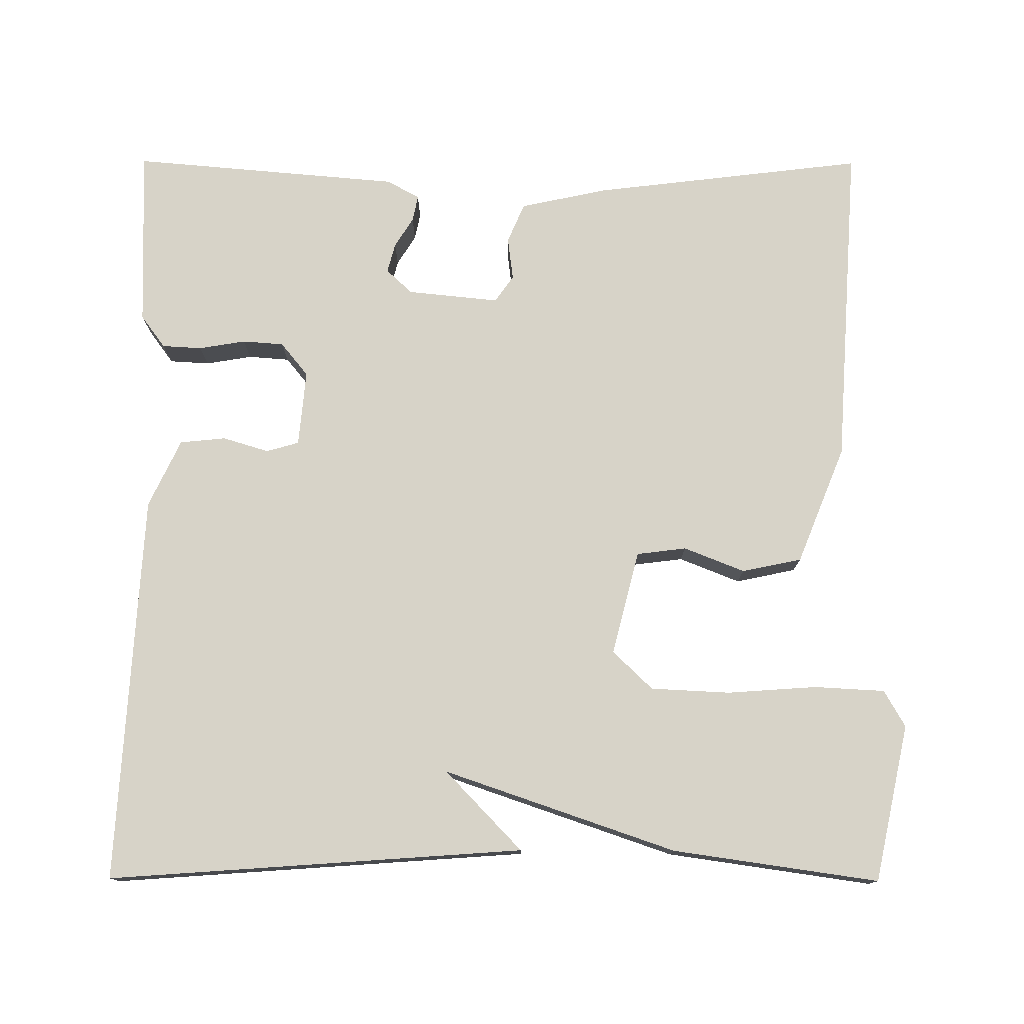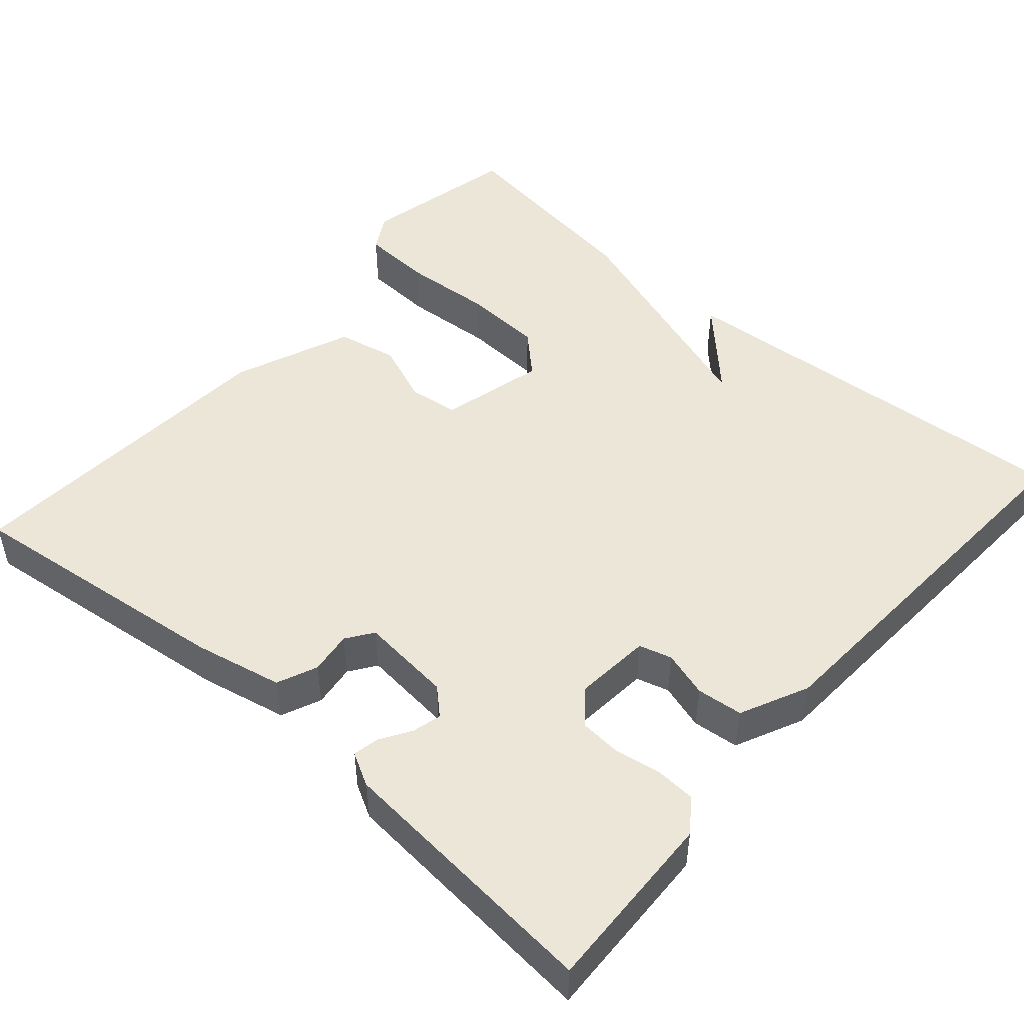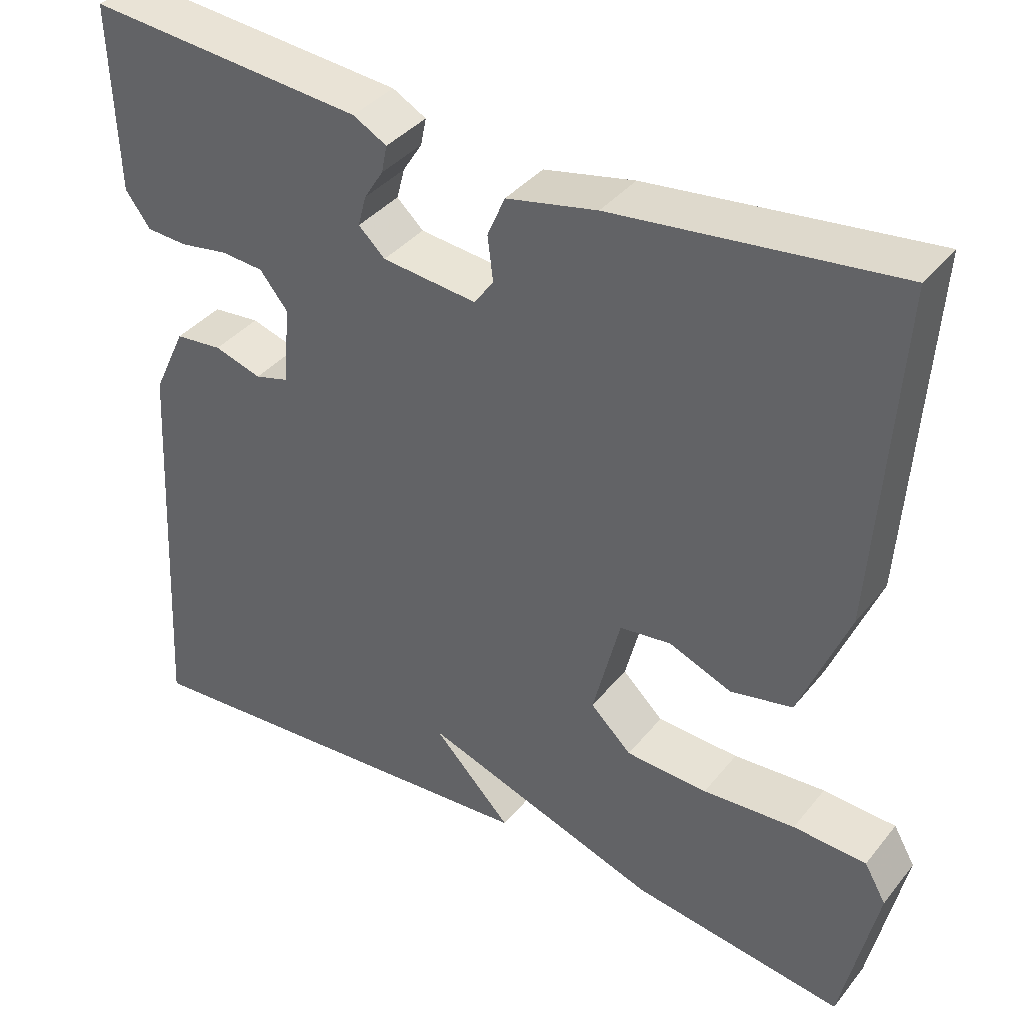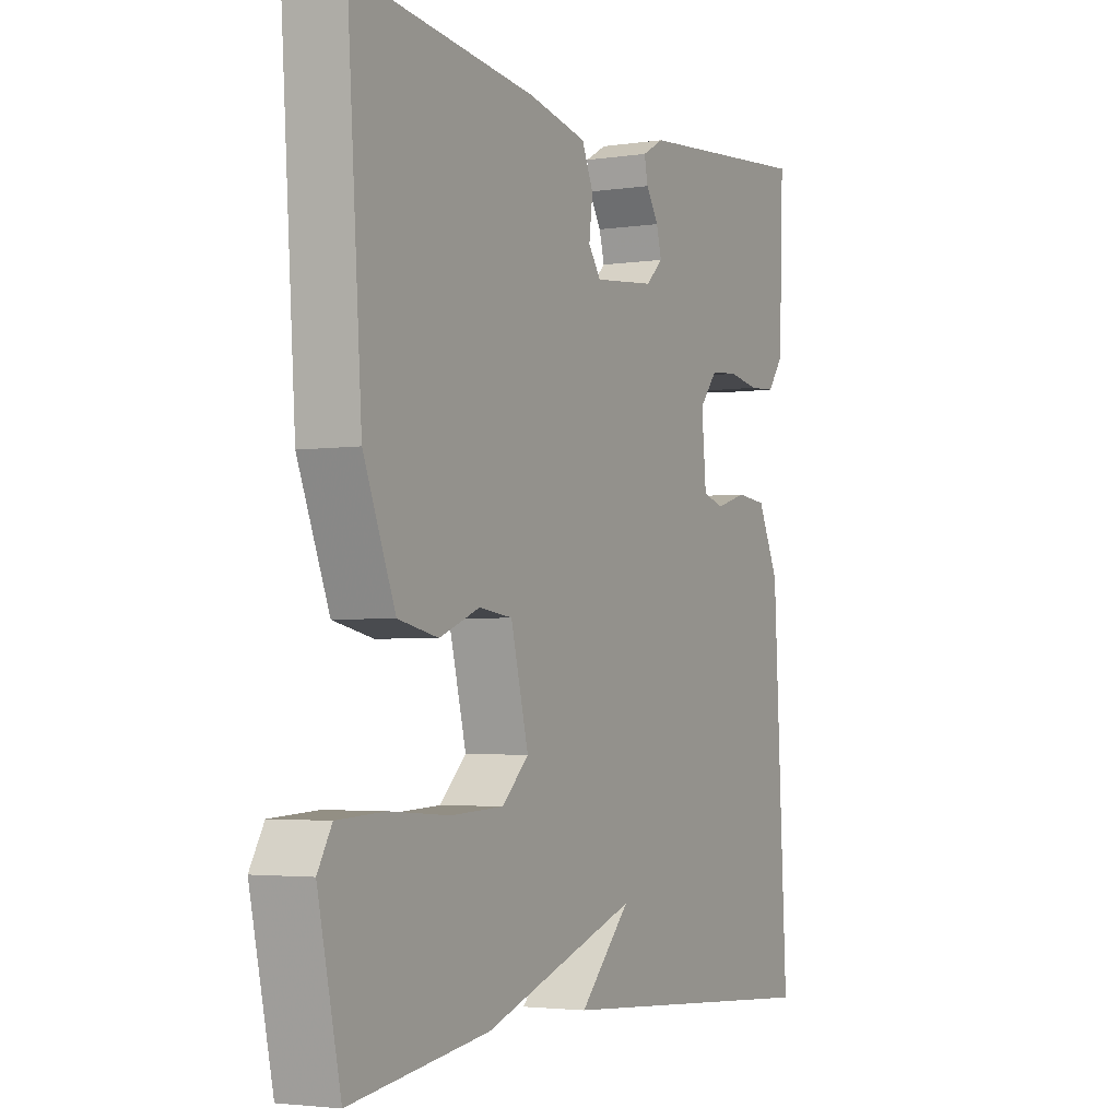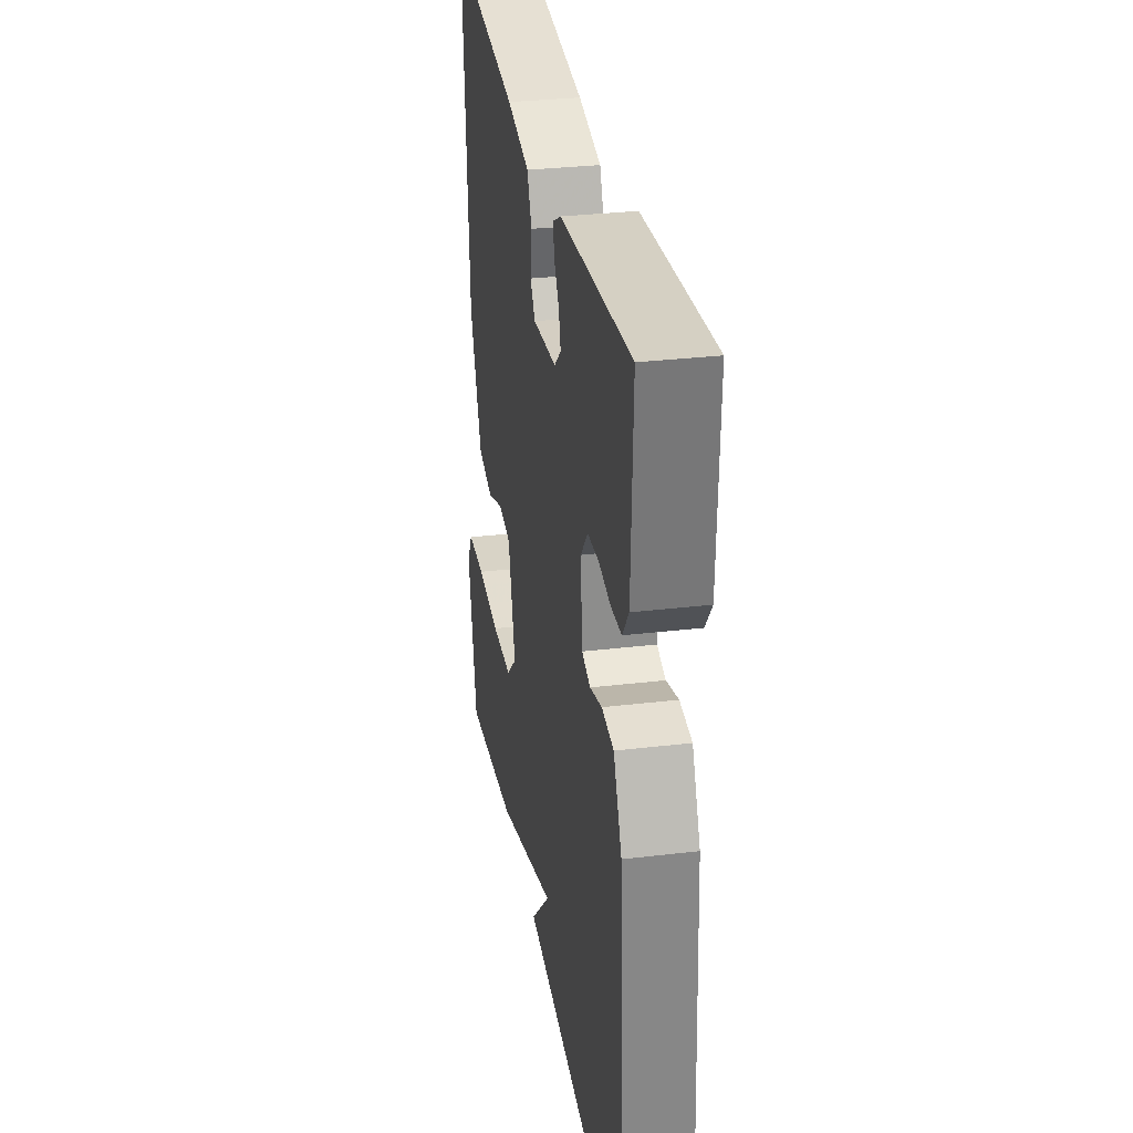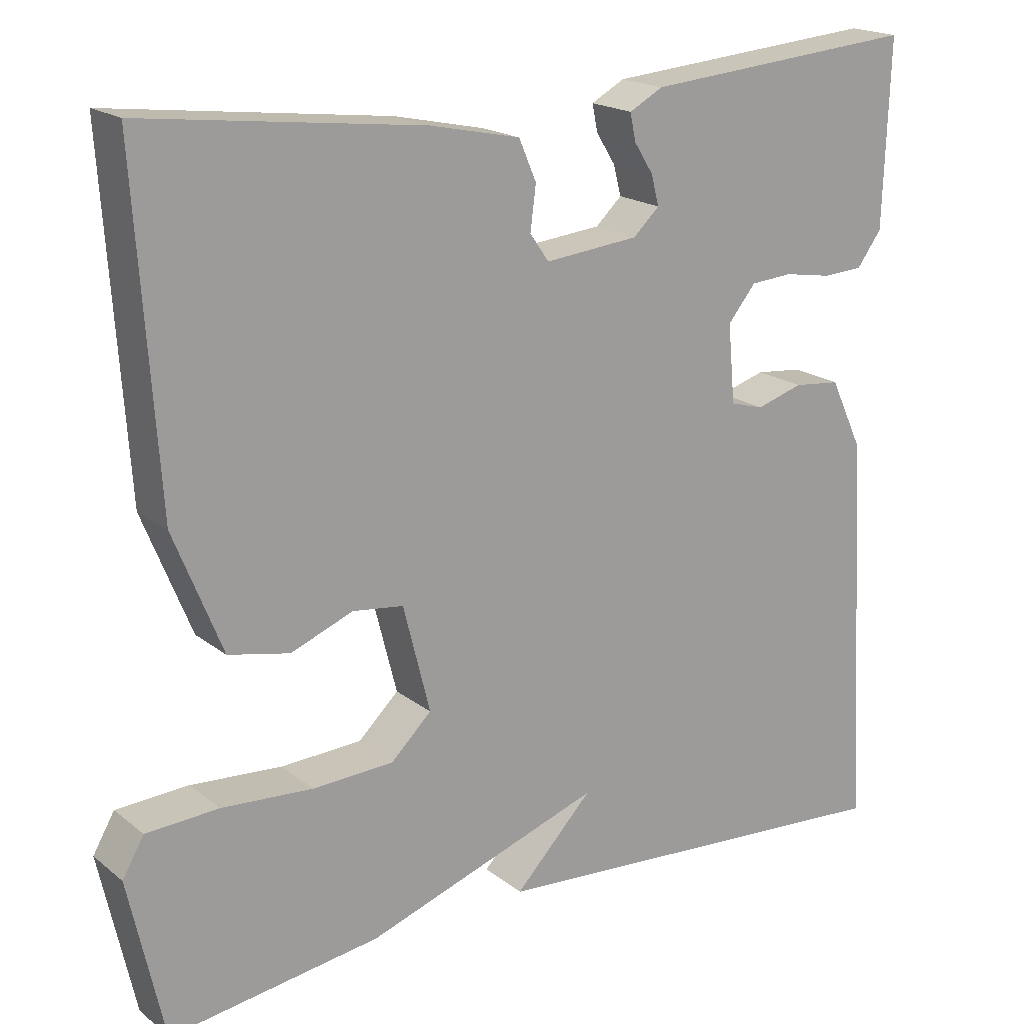
<metadata>
{"format":"obj","ext":"obj","renderer":"f3d","projection":"perspective","resolution":1024,"background":"white","views":[{"elev":76.7,"azim":-179.8,"up":"+Y"},{"elev":48.6,"azim":41.1,"up":"+Y"},{"elev":38.1,"azim":-145.8,"up":"+Z"},{"elev":-3.1,"azim":-62.7,"up":"+Z"},{"elev":31.3,"azim":80.4,"up":"+Z"},{"elev":18.8,"azim":-34.8,"up":"+Z"}]}
</metadata>
<code>
v -0.5 0.07 -0.5
v -0.544 0.07 -0.298
v -0.517 0.07 -0.251
v -0.426 0.07 -0.246
v -0.311 0.07 -0.254
v -0.209 0.07 -0.249
v -0.158 0.07 -0.2
v -0.192 0.07 -0.066
v -0.256 0.07 -0.058
v -0.334 0.07 -0.089
v -0.411 0.07 -0.073
v -0.472 0.07 0.078
v -0.5 0.07 0.5
v -0.15 0.07 0.458
v -0.037 0.07 0.434
v -0.015 0.07 0.383
v -0.022 0.07 0.328
v 0.002 0.07 0.294
v 0.12 0.07 0.306
v 0.153 0.07 0.337
v 0.143 0.07 0.375
v 0.119 0.07 0.413
v 0.112 0.07 0.447
v 0.154 0.07 0.47
v 0.5 0.07 0.5
v 0.492 0.07 0.268
v 0.461 0.07 0.226
v 0.41 0.07 0.223
v 0.35 0.07 0.233
v 0.297 0.07 0.229
v 0.262 0.07 0.186
v 0.271 0.07 0.088
v 0.313 0.07 0.076
v 0.372 0.07 0.094
v 0.431 0.07 0.088
v 0.472 0.07 0.001
v 0.5 0.07 -0.5
v -0.035 0.07 -0.462
v 0.063 0.07 -0.36
v -0.235 0.07 -0.462
v -0.5 0 -0.5
v -0.544 0 -0.298
v -0.517 0 -0.251
v -0.426 0 -0.246
v -0.311 0 -0.254
v -0.209 0 -0.249
v -0.158 0 -0.2
v -0.192 0 -0.066
v -0.256 0 -0.058
v -0.334 0 -0.089
v -0.411 0 -0.073
v -0.472 0 0.078
v -0.5 0 0.5
v -0.15 0 0.458
v -0.037 0 0.434
v -0.015 0 0.383
v -0.022 0 0.328
v 0.002 0 0.294
v 0.12 0 0.306
v 0.153 0 0.337
v 0.143 0 0.375
v 0.119 0 0.413
v 0.112 0 0.447
v 0.154 0 0.47
v 0.5 0 0.5
v 0.492 0 0.268
v 0.461 0 0.226
v 0.41 0 0.223
v 0.35 0 0.233
v 0.297 0 0.229
v 0.262 0 0.186
v 0.271 0 0.088
v 0.313 0 0.076
v 0.372 0 0.094
v 0.431 0 0.088
v 0.472 0 0.001
v 0.5 0 -0.5
v -0.035 0 -0.462
v 0.063 0 -0.36
v -0.235 0 -0.462
f 3 4 5
f 2 3 5
f 1 2 5
f 40 1 5
f 39 40 5
f 36 37 38 39
f 35 36 39
f 34 35 39
f 33 34 39
f 32 33 39
f 31 32 39
f 27 28 29
f 26 27 29
f 25 26 29
f 24 25 29
f 23 24 29
f 22 23 29
f 21 22 29
f 20 21 29 30
f 19 20 30 31
f 15 16 17
f 14 15 17
f 13 14 17
f 12 13 17
f 11 12 17
f 10 11 17
f 9 10 17
f 8 9 17 18
f 19 31 39
f 18 19 39
f 8 18 39
f 7 8 39
f 6 7 39
f 5 6 39
f 45 44 43
f 45 43 42
f 45 42 41
f 45 41 80
f 45 80 79
f 79 78 77 76
f 79 76 75
f 79 75 74
f 79 74 73
f 79 73 72
f 79 72 71
f 69 68 67
f 69 67 66
f 69 66 65
f 69 65 64
f 69 64 63
f 69 63 62
f 69 62 61
f 70 69 61 60
f 71 70 60 59
f 57 56 55
f 57 55 54
f 57 54 53
f 57 53 52
f 57 52 51
f 57 51 50
f 57 50 49
f 58 57 49 48
f 79 71 59
f 79 59 58
f 79 58 48
f 79 48 47
f 79 47 46
f 79 46 45
f 1 41 42 2
f 2 42 43 3
f 3 43 44 4
f 4 44 45 5
f 5 45 46 6
f 6 46 47 7
f 7 47 48 8
f 8 48 49 9
f 9 49 50 10
f 10 50 51 11
f 11 51 52 12
f 12 52 53 13
f 13 53 54 14
f 14 54 55 15
f 15 55 56 16
f 16 56 57 17
f 17 57 58 18
f 18 58 59 19
f 19 59 60 20
f 20 60 61 21
f 21 61 62 22
f 22 62 63 23
f 23 63 64 24
f 24 64 65 25
f 25 65 66 26
f 26 66 67 27
f 27 67 68 28
f 28 68 69 29
f 29 69 70 30
f 30 70 71 31
f 31 71 72 32
f 32 72 73 33
f 33 73 74 34
f 34 74 75 35
f 35 75 76 36
f 36 76 77 37
f 37 77 78 38
f 38 78 79 39
f 39 79 80 40
f 40 80 41 1

</code>
